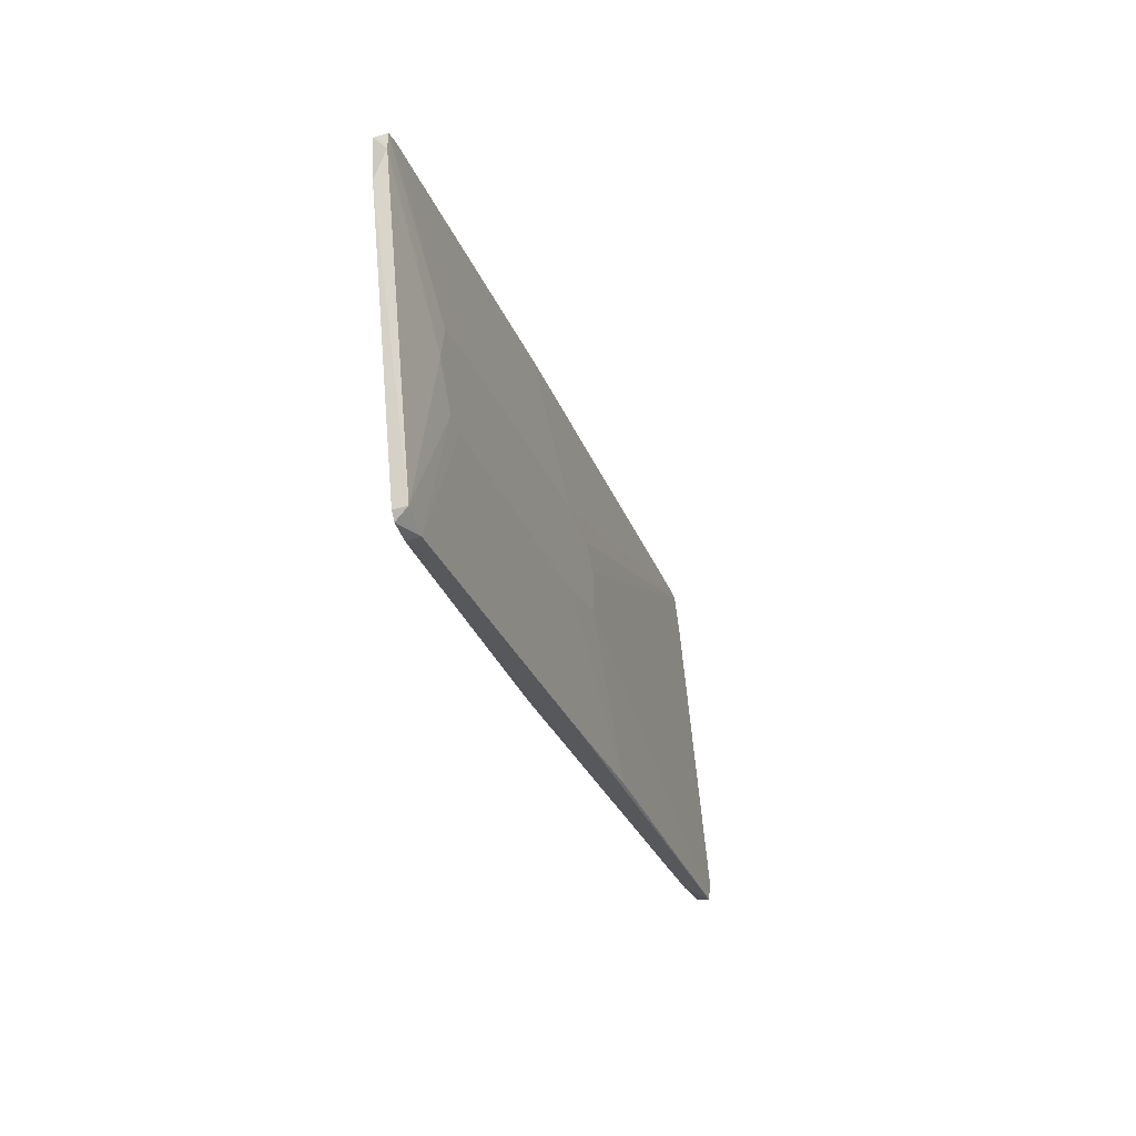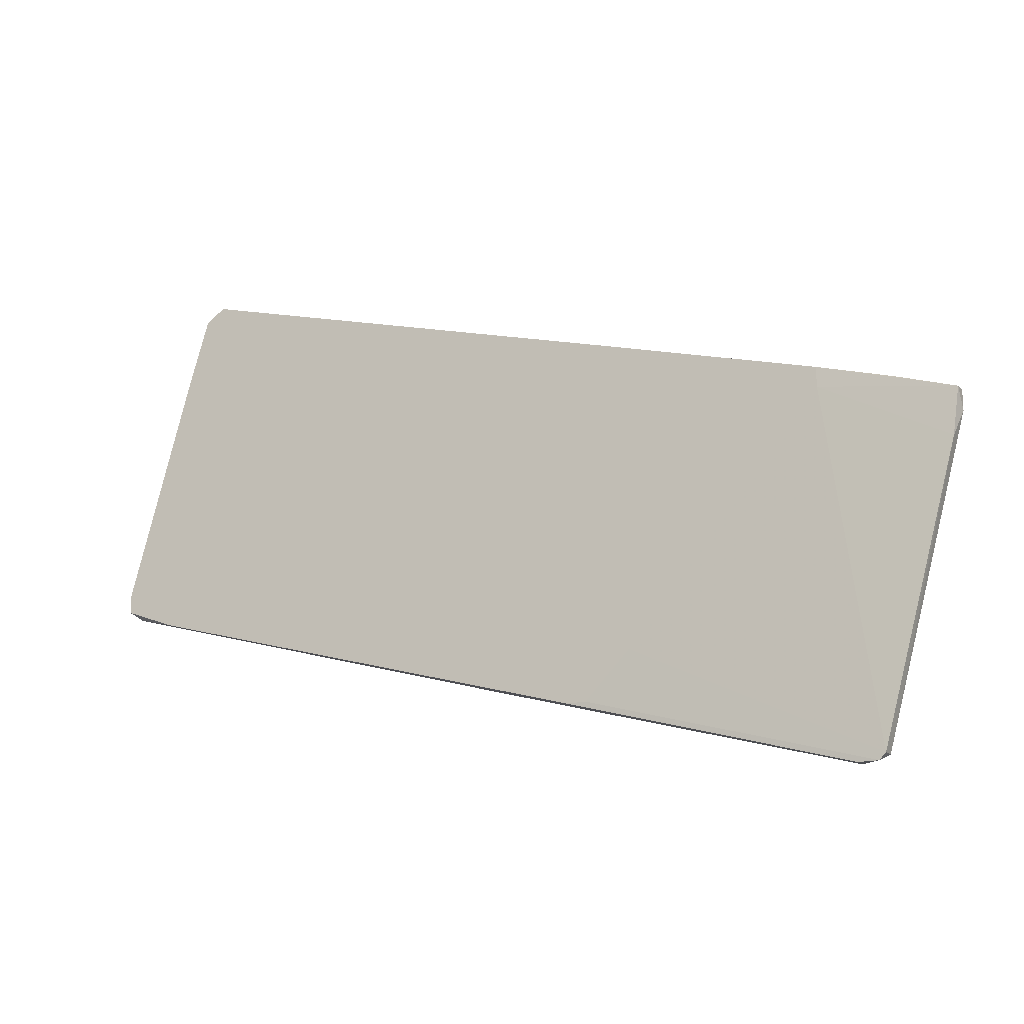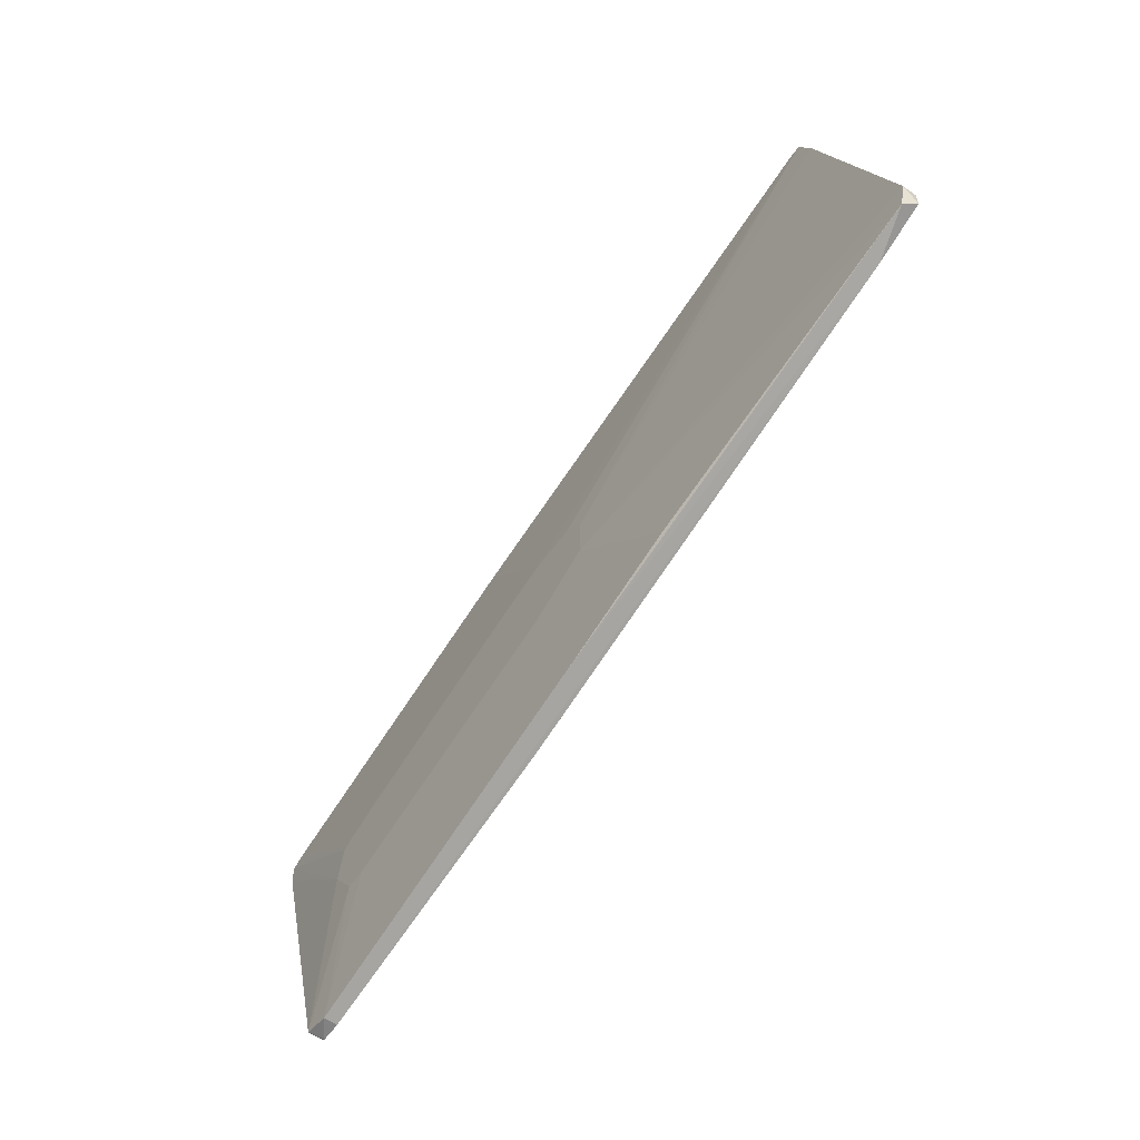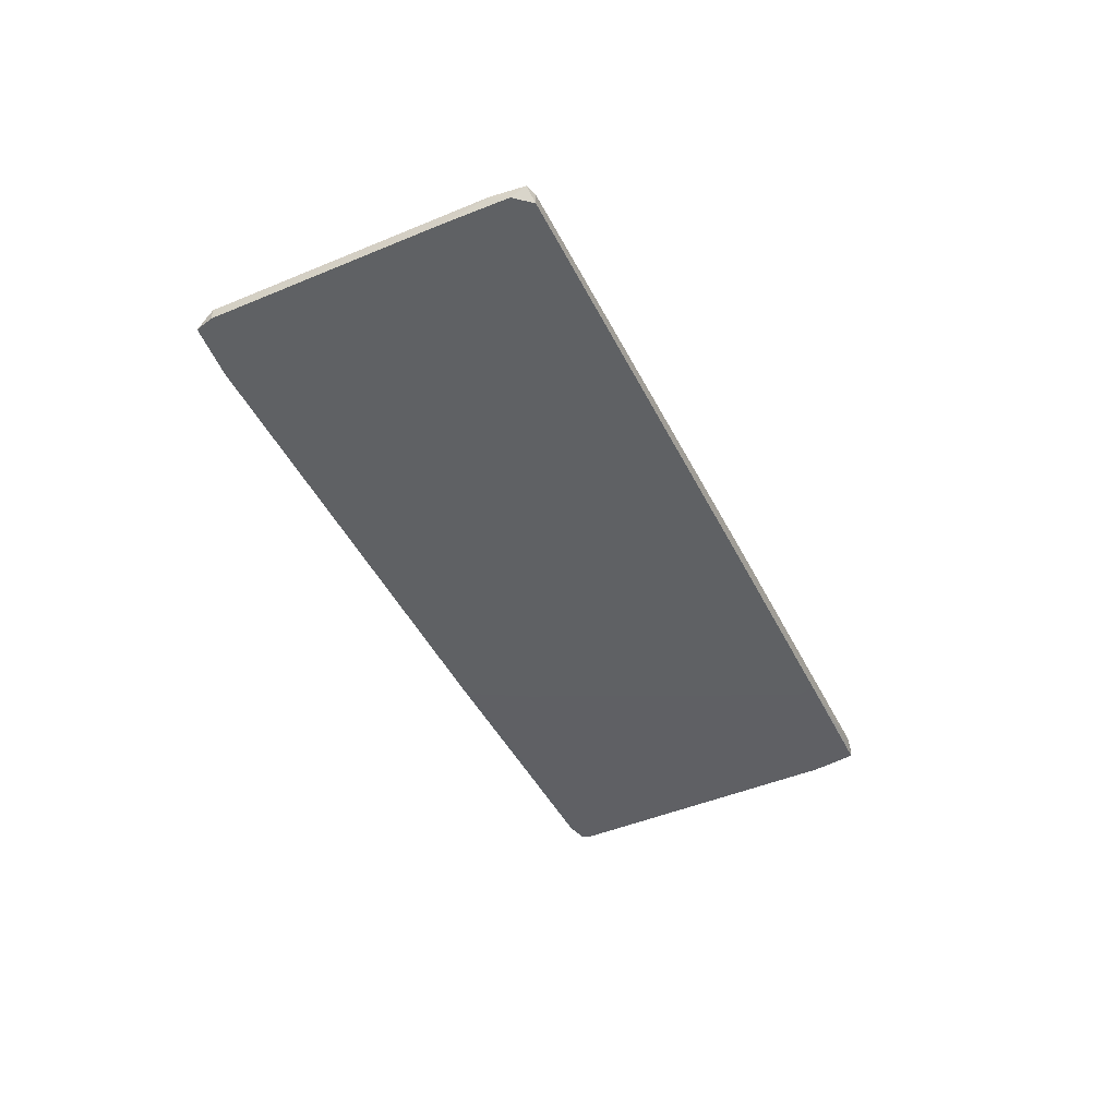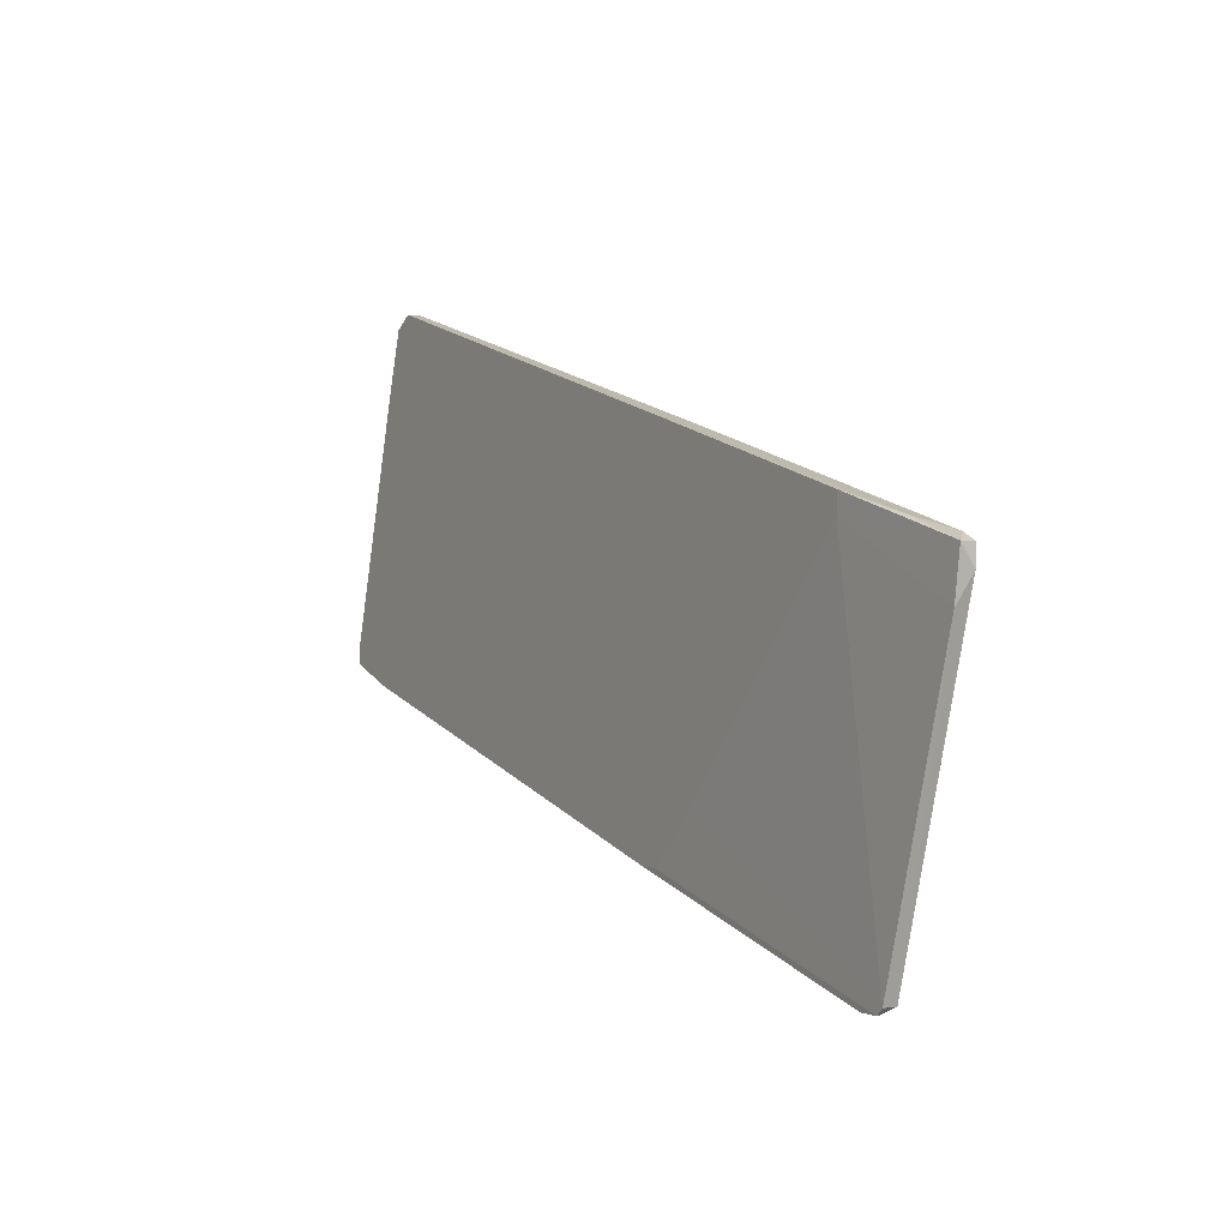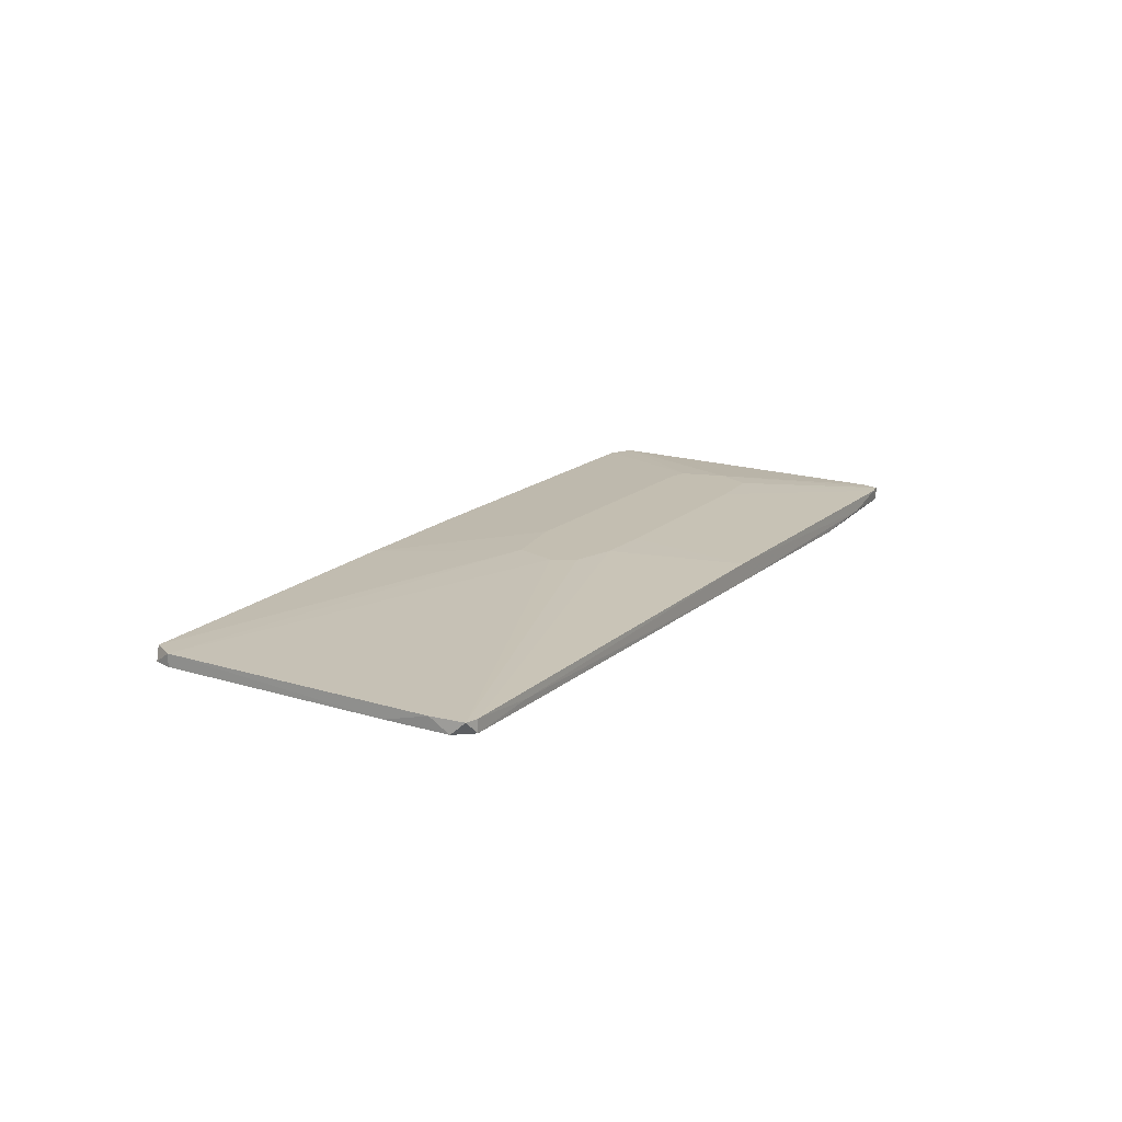
<metadata>
{"format":"obj","ext":"obj","renderer":"f3d","projection":"perspective","resolution":1024,"background":"white","views":[{"elev":-43.3,"azim":108.5,"up":"+Z"},{"elev":-17.1,"azim":27.6,"up":"+Z"},{"elev":-60.9,"azim":-125.8,"up":"+Z"},{"elev":-46.3,"azim":-48.9,"up":"+Y"},{"elev":0.4,"azim":58.6,"up":"+Z"},{"elev":17.2,"azim":-42.6,"up":"+Y"}]}
</metadata>
<code>
v -0.1093 -0.02409 0.05203
v 0.000256 -0.02409 -0.04104
v 0.000256 -0.01809 0.0115
v 0.05882 -0.01809 -0.006499
v -0.02225 -0.01809 0.01452
v -0.1033 -0.02109 0.07007
v 0.08283 -0.01959 0.01901
v -0.1048 -0.02409 0.06706
v -0.01176 -0.01809 -0.008003
v -0.01176 -0.01809 0.01452
v 0.0468 -0.01809 -0.002012
v -0.1003 -0.02409 0.07007
v -0.1003 -0.02109 0.07007
v 0.08585 -0.01959 0.013
v 0.08585 -0.01959 0.0175
v 0.08585 -0.02259 0.0175
v 0.01077 -0.02409 -0.03053
v -0.1228 -0.02109 -0.008003
v 0.05581 -0.02409 0.02651
v 0.05581 -0.02409 0.022
v -0.1123 -0.02409 -0.01101
v -0.1244 -0.02409 -0.001999
v -0.1244 -0.02409 -0.006499
v -0.1244 -0.02109 -0.001999
v -0.1063 -0.02109 0.06255
v 0.0498 -0.01809 -0.02451
v 0.06032 -0.01959 -0.05905
v 0.06032 -0.01809 -0.01551
v 0.06032 -0.02259 -0.05905
v -0.02075 -0.01959 -0.03653
v 0.06631 -0.01959 -0.05755
v 0.06631 -0.02259 -0.05755
v -0.0838 -0.02259 0.06556
v -0.05077 -0.01959 -0.02752
v 0.08433 -0.02259 0.007
v -0.00425 -0.02409 -0.04104
v 0.05431 -0.01809 -0.02451
v 0.07233 -0.02259 0.022
v -0.02676 -0.01809 0.01001
v -0.02676 -0.01809 -0.000495
v 0.06482 -0.02259 -0.05905
v 0.007767 -0.01959 0.04002
v 0.007767 -0.02409 0.04002
f 17 2 41
f 36 8 23
f 8 36 19
f 10 26 40
f 18 40 34
f 6 8 12
f 8 19 12
f 26 10 4
f 18 23 24
f 40 18 24
f 40 24 39
f 10 40 39
f 32 31 35
f 4 15 28
f 26 4 28
f 19 36 17
f 26 27 9
f 40 26 9
f 34 40 9
f 29 36 21
f 36 23 21
f 23 18 21
f 16 19 20
f 35 16 20
f 32 35 20
f 19 17 20
f 17 32 20
f 15 16 14
f 16 35 14
f 35 31 14
f 28 15 14
f 31 28 14
f 16 15 7
f 15 4 7
f 8 6 25
f 39 24 25
f 6 39 25
f 23 8 22
f 24 23 22
f 10 6 13
f 42 10 13
f 6 12 13
f 27 29 30
f 18 34 30
f 9 27 30
f 34 9 30
f 29 21 30
f 21 18 30
f 6 10 5
f 10 39 5
f 39 6 5
f 19 16 38
f 16 7 38
f 7 42 38
f 10 42 3
f 4 10 3
f 42 7 3
f 36 29 2
f 17 36 2
f 27 26 37
f 31 27 37
f 26 28 37
f 28 31 37
f 7 4 11
f 4 3 11
f 3 7 11
f 42 13 33
f 13 12 33
f 8 25 1
f 25 24 1
f 22 8 1
f 24 22 1
f 12 19 43
f 19 38 43
f 38 42 43
f 42 33 43
f 33 12 43
f 29 27 41
f 27 31 41
f 31 32 41
f 32 17 41
f 2 29 41

</code>
